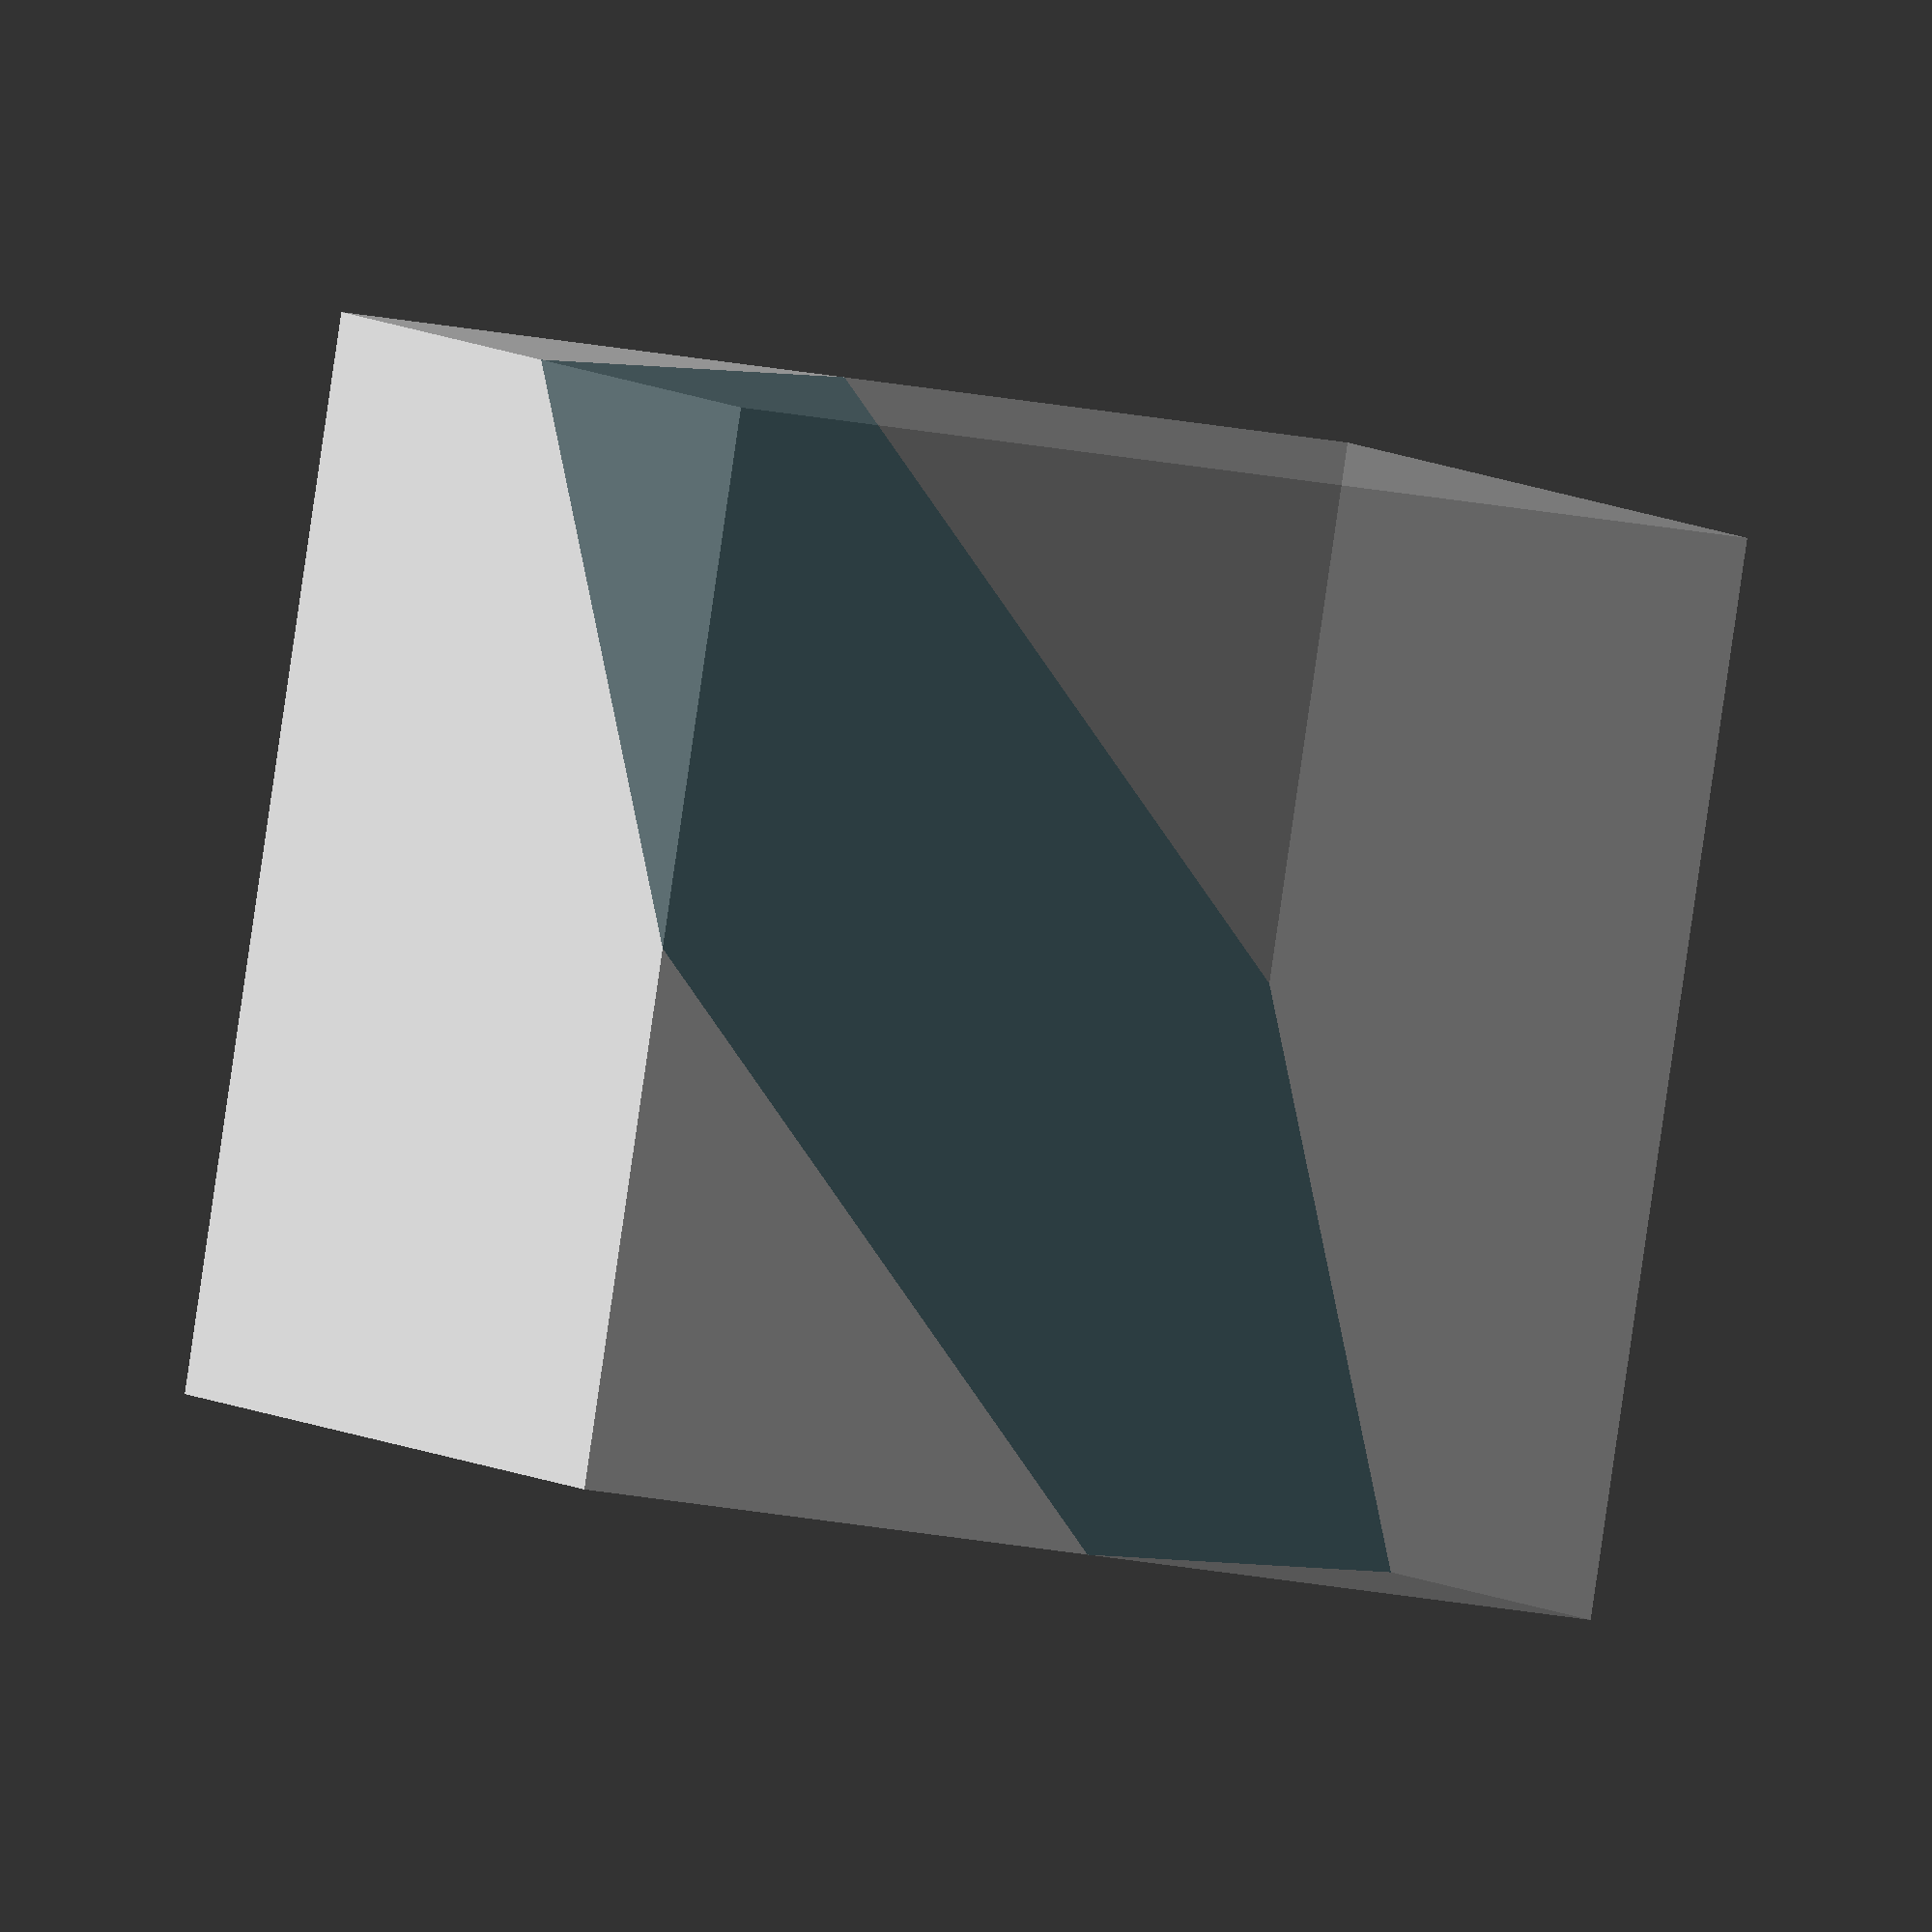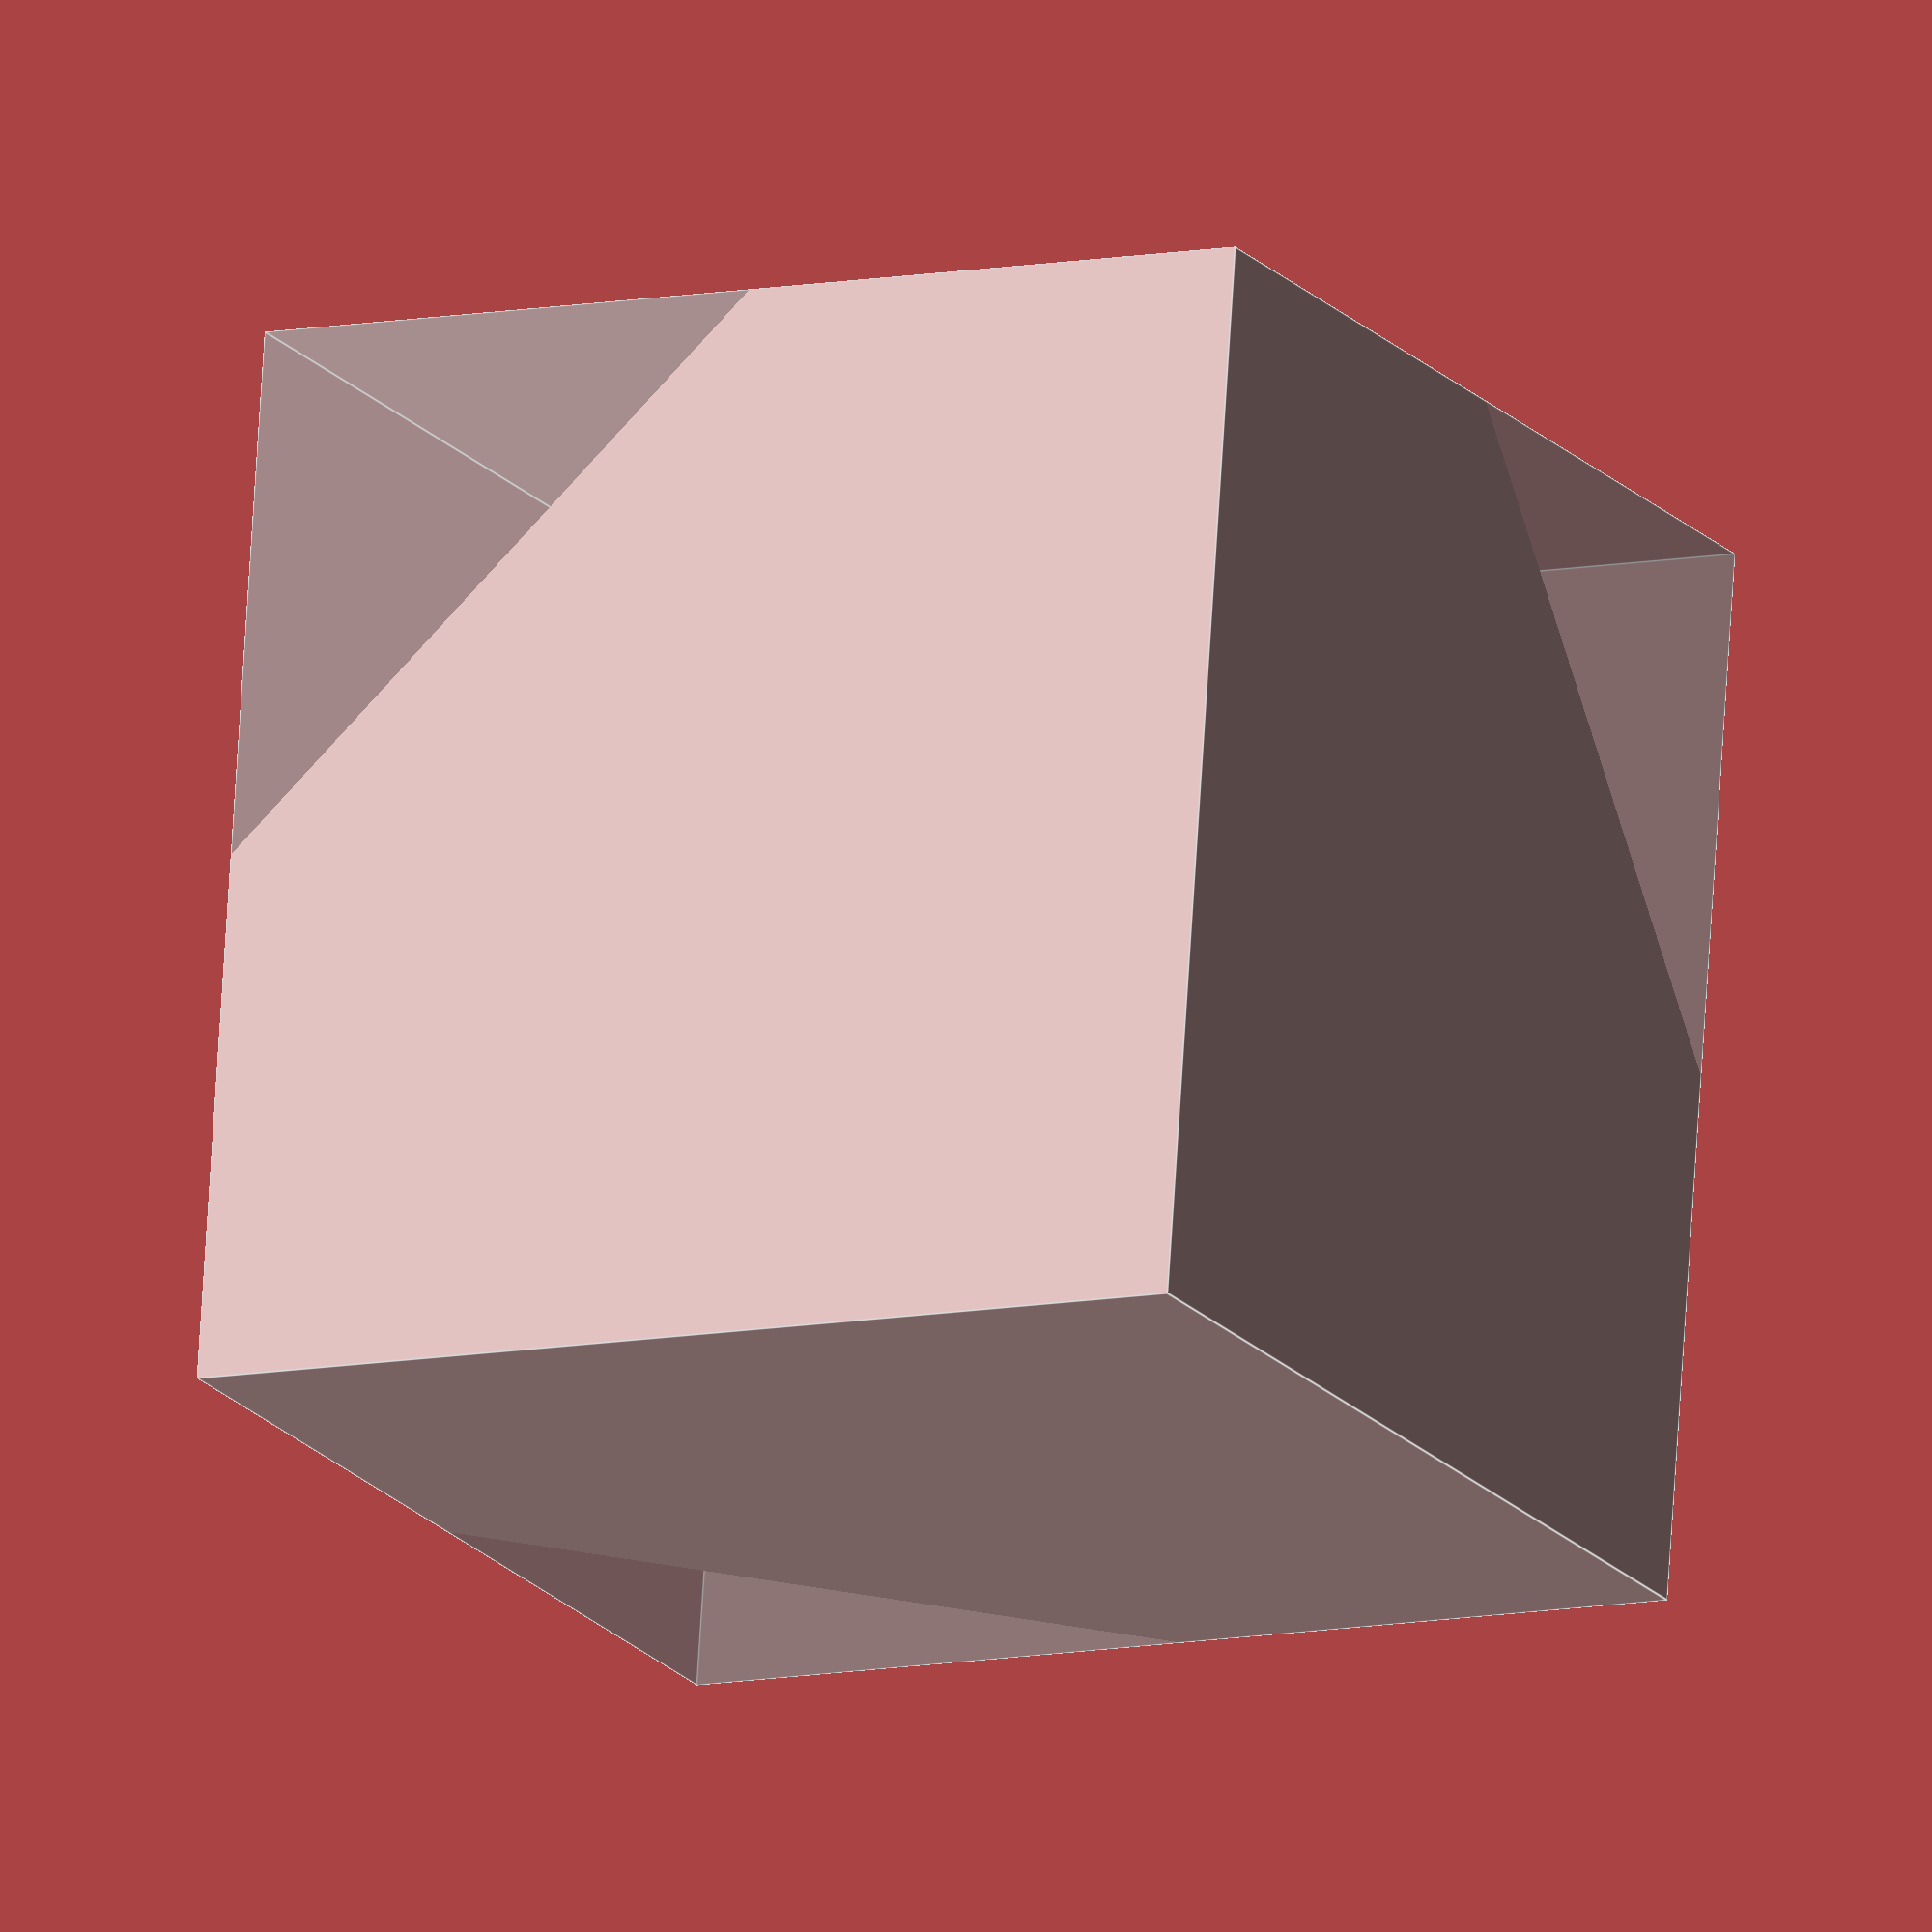
<openscad>
angulo_magico=acos(sqrt(3)/3);
%cube(1,center=true);
difference()
{
    
    cube(1,center=true);
angulo_magico=acos(sqrt(3)/3);
//rotate([90-angulo_magico,90-angulo_magico,0])
rotate(a=0, v=[1,1,1])
rotate([-angulo_magico,0,-45]) translate ([0,0,sqrt(3)/2/**2*$t*/])
cylinder(r=2,h=sqrt(3),center=true);
    
}

//Lista de vertices
/*
4 vertices 90-90-90
3 vertices 45-135-45-135|180,120
3 vertices 45-135-45-135|120,180
*/

</openscad>
<views>
elev=197.7 azim=68.6 roll=293.1 proj=o view=wireframe
elev=198.4 azim=176.0 roll=332.8 proj=o view=edges
</views>
